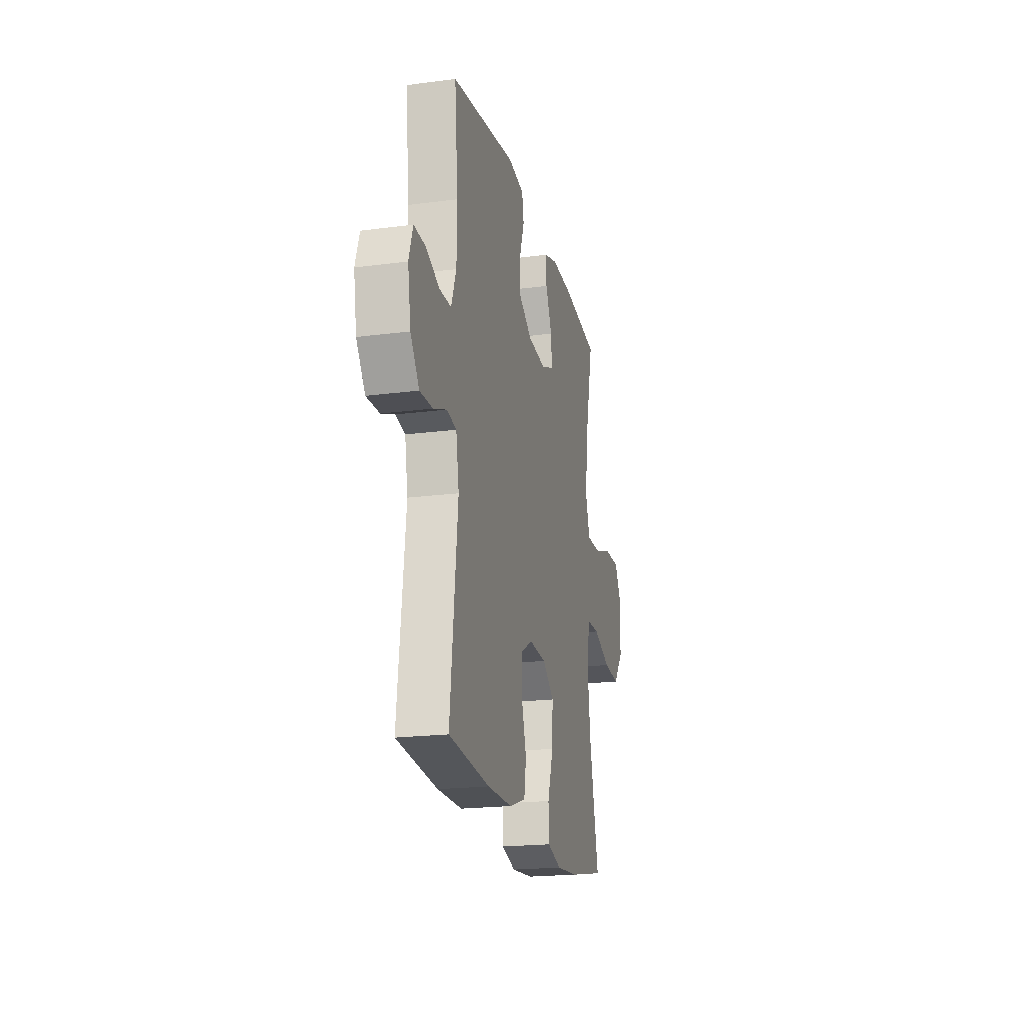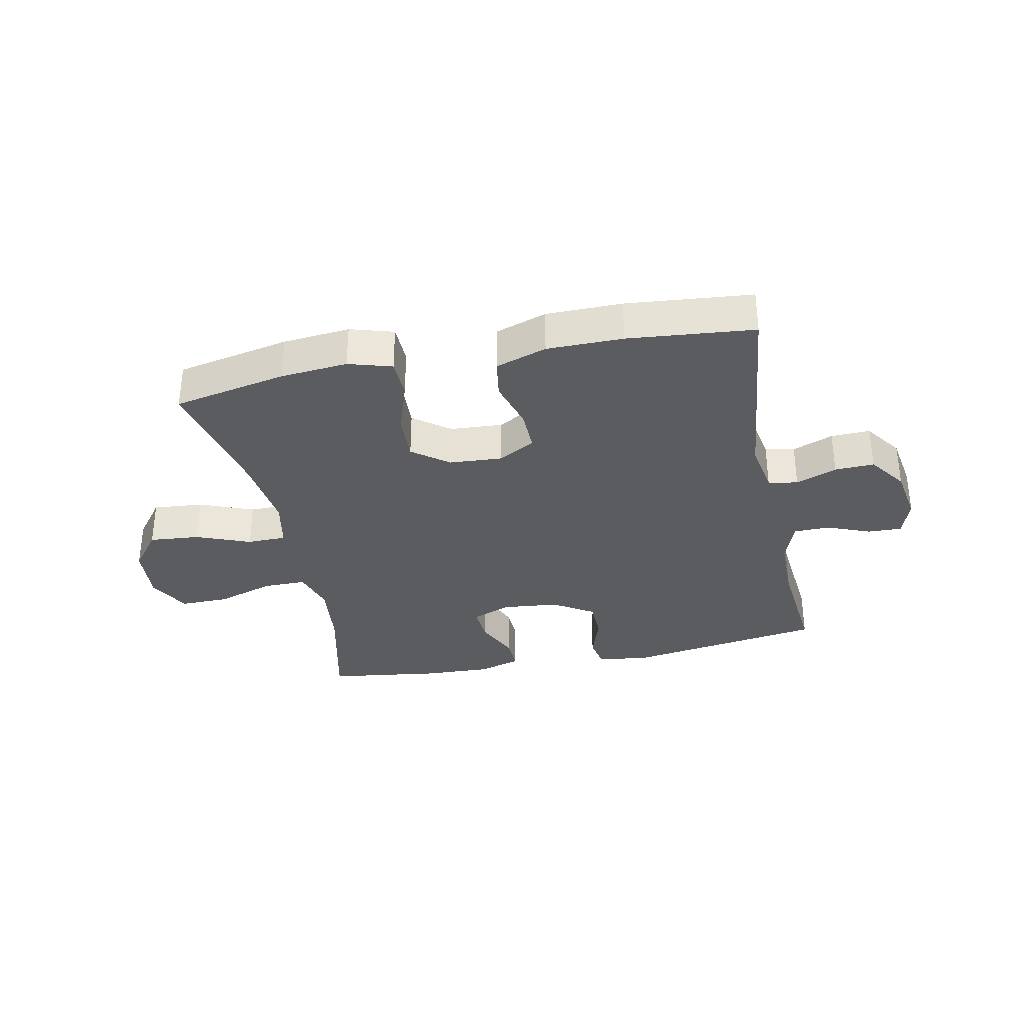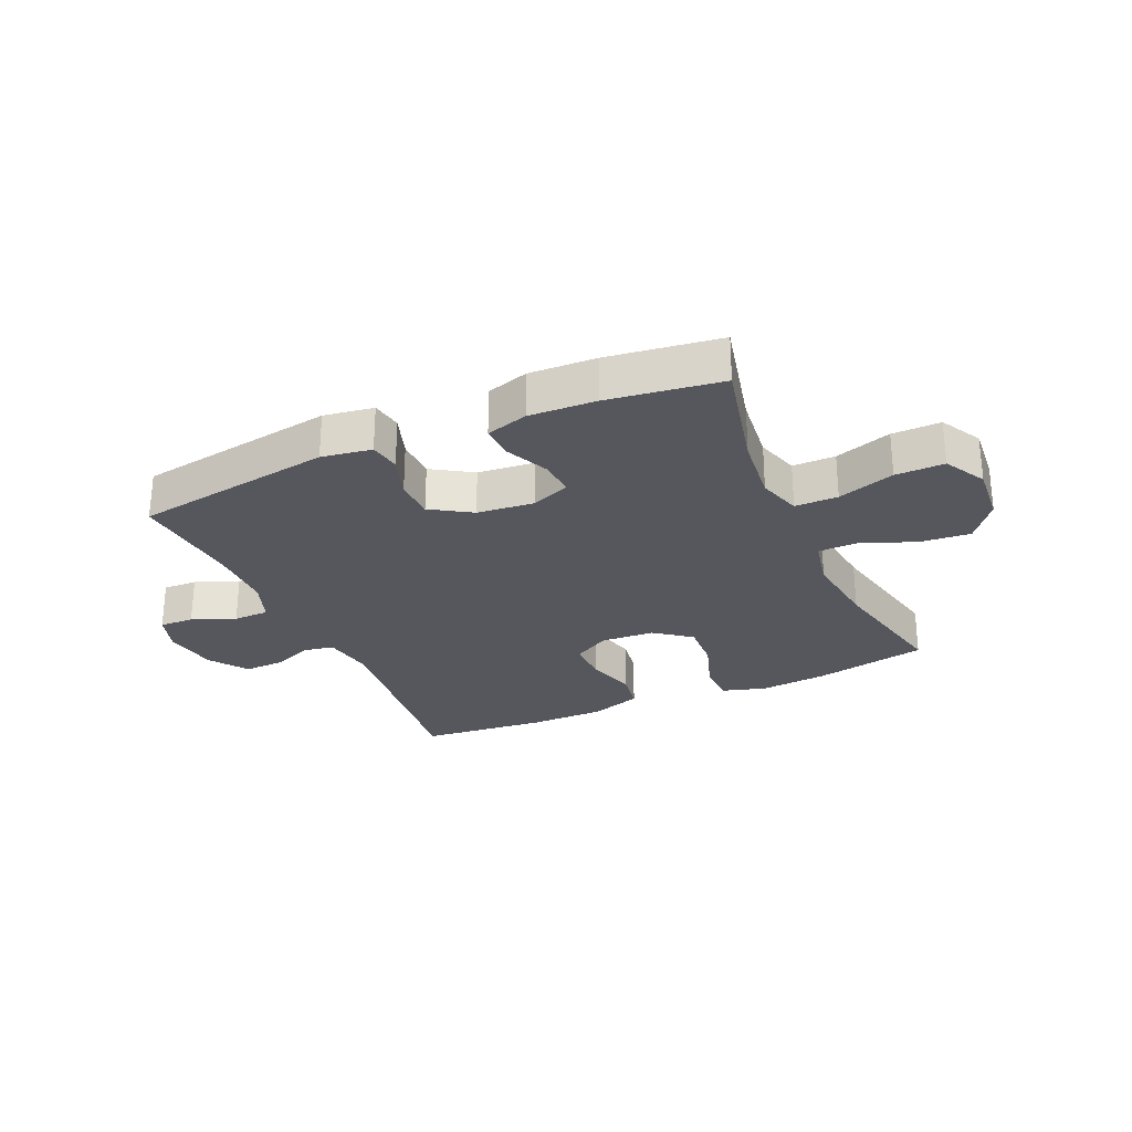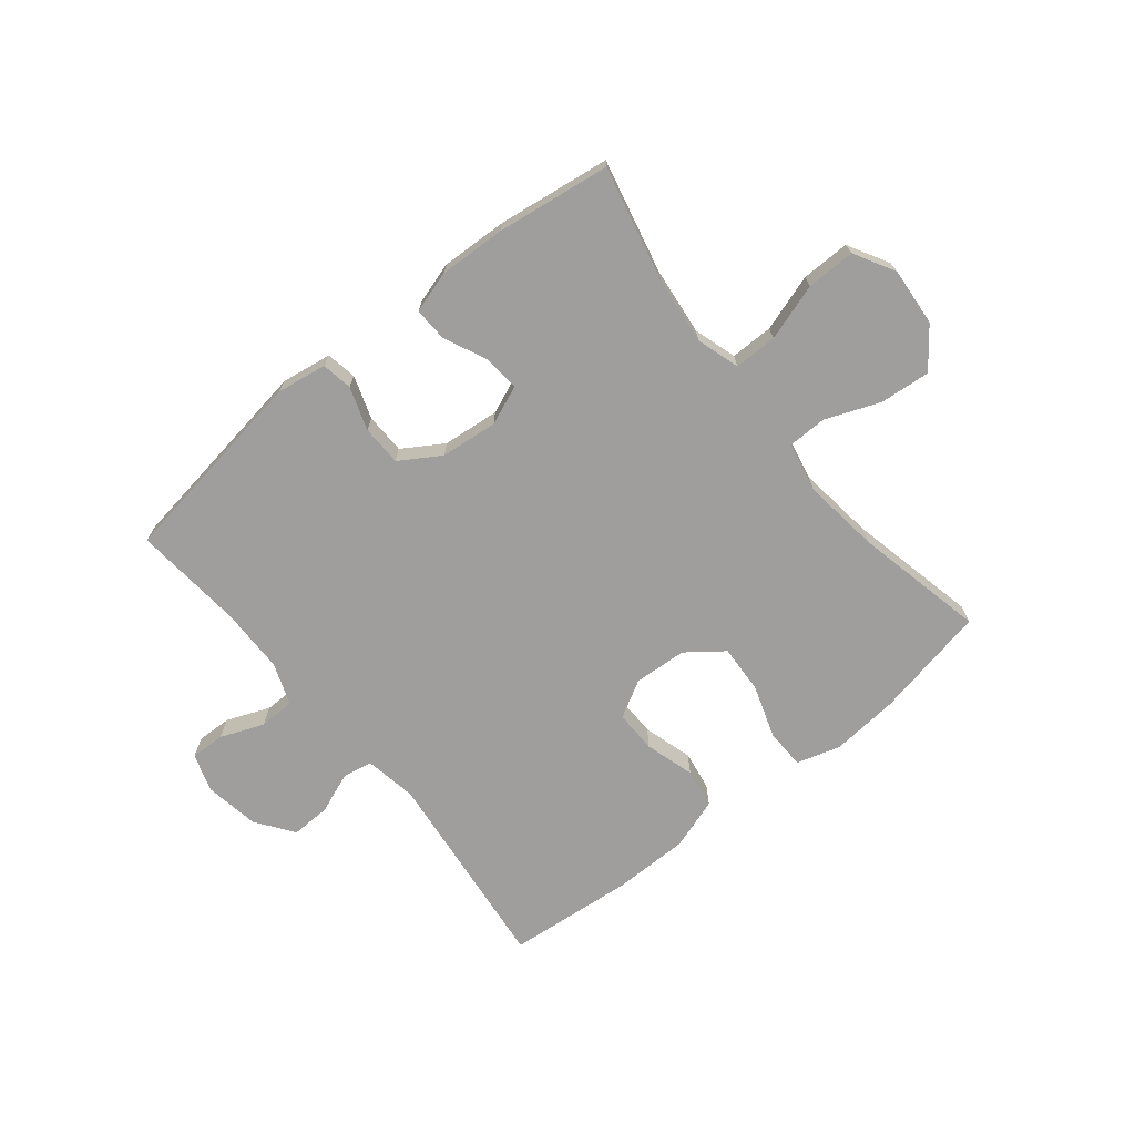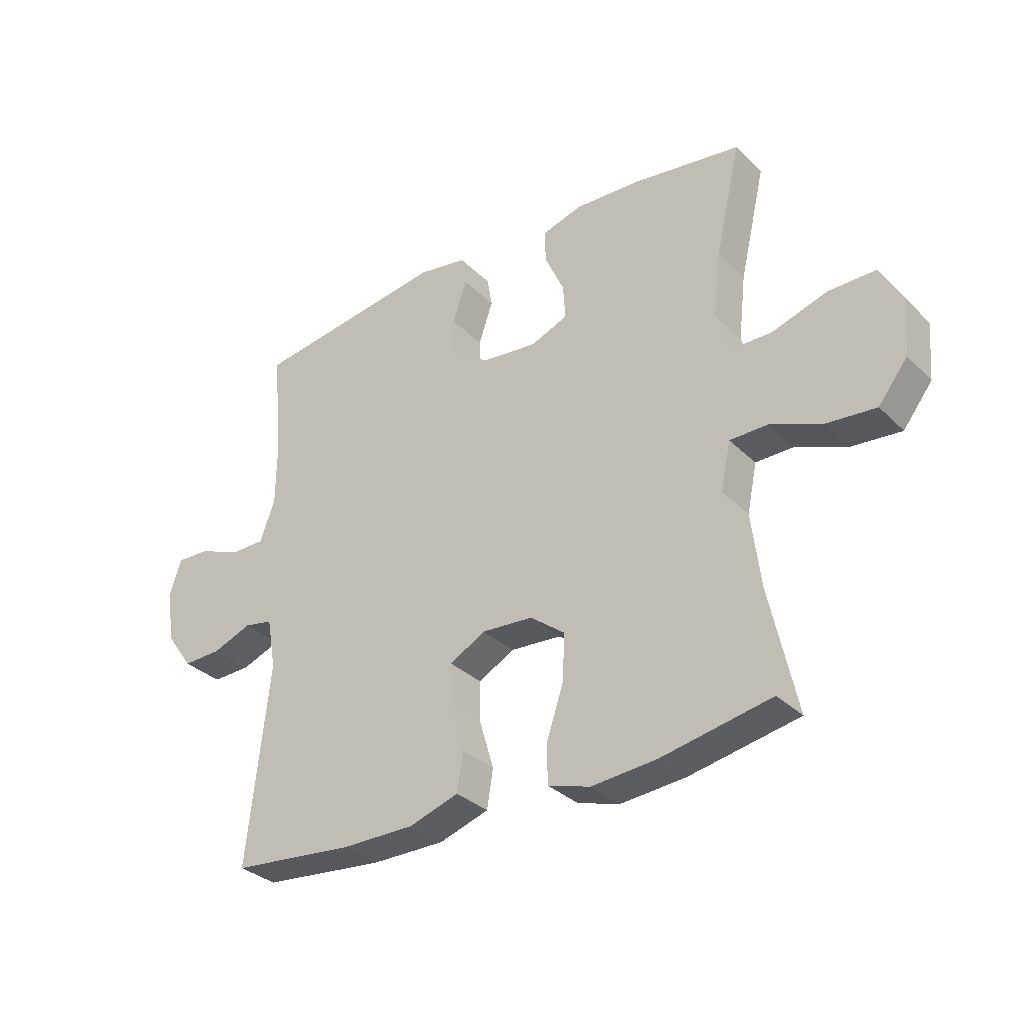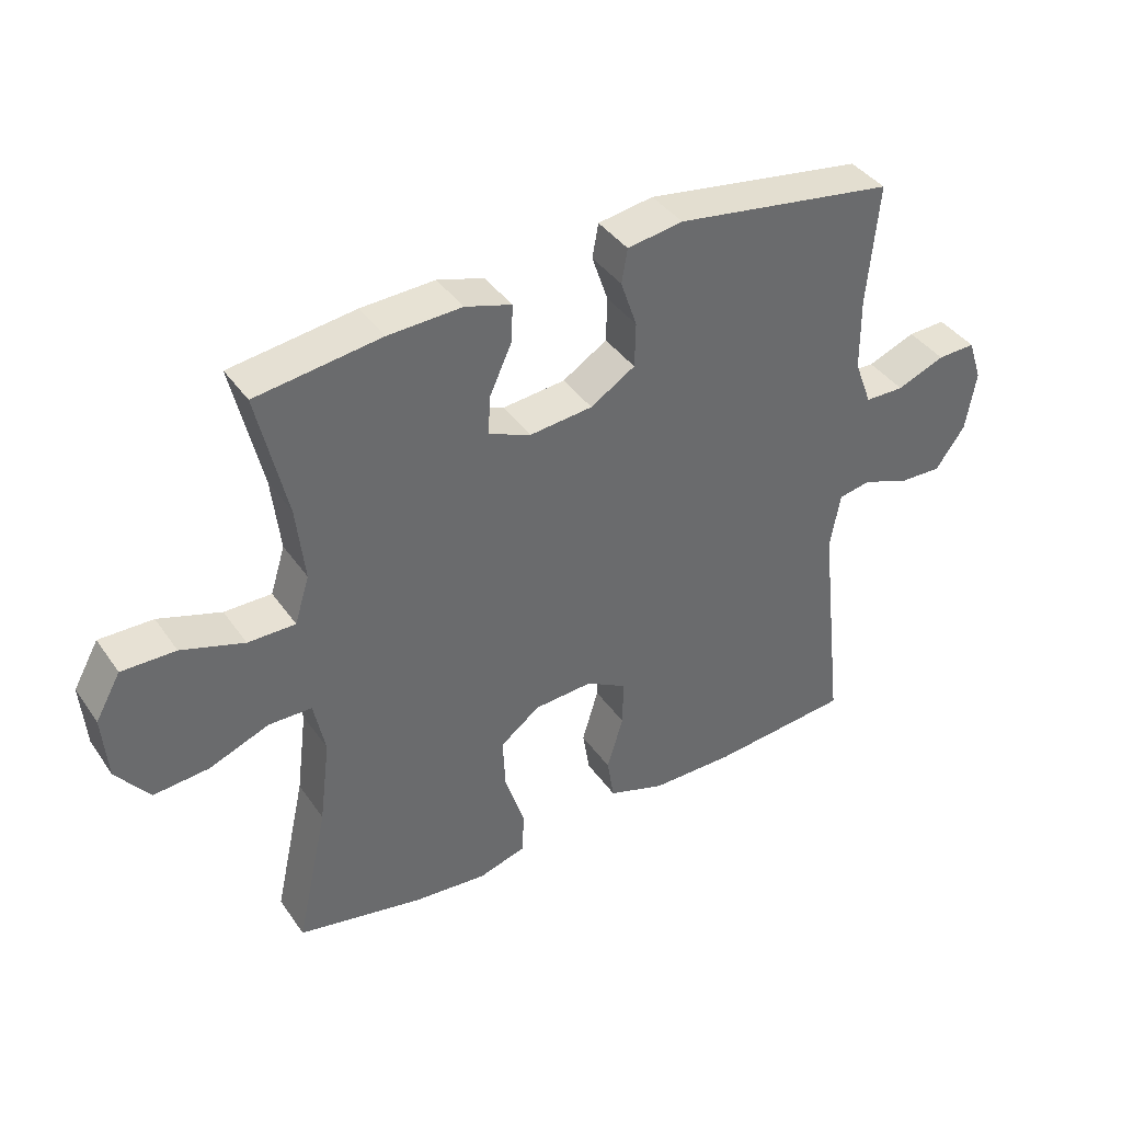
<metadata>
{"format":"obj","ext":"obj","renderer":"f3d","projection":"perspective","resolution":1024,"background":"white","views":[{"elev":-20.1,"azim":-76.5,"up":"+Z"},{"elev":-33.6,"azim":-168.3,"up":"+Y"},{"elev":-27.5,"azim":24.0,"up":"+Y"},{"elev":-70.9,"azim":39.0,"up":"+Y"},{"elev":-32.2,"azim":36.9,"up":"+Z"},{"elev":39.6,"azim":148.7,"up":"+Z"}]}
</metadata>
<code>
o path1094
v 0.3035 0.0375 0.5209
v 0.1869 0.0375 0.526
v 0.1137 0.0375 0.5041
v 0.116 0.0375 0.445
v 0.1506 0.0375 0.3696
v 0.1551 0.0375 0.3066
v 0.08773 0.0375 0.2794
v -0.01136 0.0375 0.2896
v -0.08168 0.0375 0.3336
v -0.08317 0.0375 0.4041
v -0.05752 0.0375 0.479
v -0.06692 0.0375 0.5326
v -0.1542 0.0375 0.5465
v -0.5014 0.0375 0.4936
v -0.4839 0.0375 0.3017
v -0.4852 0.0375 0.1875
v -0.5125 0.0375 0.1144
v -0.5743 0.0375 0.1136
v -0.6495 0.0375 0.1438
v -0.7093 0.0375 0.1458
v -0.7311 0.0375 0.07993
v -0.7154 0.0375 -0.01493
v -0.6686 0.0375 -0.08035
v -0.5998 0.0375 -0.07807
v -0.5285 0.0375 -0.05051
v -0.4772 0.0375 -0.06029
v -0.4613 0.0375 -0.1503
v -0.5014 0.0375 -0.5081
v -0.2822 0.0375 -0.5294
v -0.1497 0.0375 -0.5292
v -0.06039 0.0375 -0.4998
v -0.04927 0.0375 -0.4311
v -0.0747 0.0375 -0.345
v -0.07589 0.0375 -0.2716
v -0.01171 0.0375 -0.2355
v 0.08035 0.0375 -0.2416
v 0.1432 0.0375 -0.2893
v 0.1391 0.0375 -0.3729
v 0.1081 0.0375 -0.4654
v 0.1099 0.0375 -0.5346
v 0.1856 0.0375 -0.5573
v 0.3031 0.0375 -0.547
v 0.5005 0.0375 -0.5081
v 0.4509 0.0375 -0.2824
v 0.4341 0.0375 -0.1481
v 0.452 0.0375 -0.06211
v 0.52 0.0375 -0.06115
v 0.6144 0.0375 -0.09842
v 0.702 0.0375 -0.1062
v 0.7544 0.0375 -0.03853
v 0.7626 0.0375 0.06281
v 0.7228 0.0375 0.1343
v 0.6378 0.0375 0.1333
v 0.5389 0.0375 0.1015
v 0.4641 0.0375 0.1014
v 0.4409 0.0375 0.1765
v 0.4543 0.0375 0.2946
v 0.5005 0.0375 0.4936
v 0.3035 -0.0375 0.5209
v 0.1869 -0.0375 0.526
v 0.1137 -0.0375 0.5041
v 0.116 -0.0375 0.445
v 0.1506 -0.0375 0.3696
v 0.1551 -0.0375 0.3066
v 0.08773 -0.0375 0.2794
v -0.01136 -0.0375 0.2896
v -0.08168 -0.0375 0.3336
v -0.08317 -0.0375 0.4041
v -0.05752 -0.0375 0.479
v -0.06692 -0.0375 0.5326
v -0.1542 -0.0375 0.5465
v -0.5014 -0.0375 0.4936
v -0.4839 -0.0375 0.3017
v -0.4852 -0.0375 0.1875
v -0.5125 -0.0375 0.1144
v -0.5743 -0.0375 0.1136
v -0.6495 -0.0375 0.1438
v -0.7093 -0.0375 0.1458
v -0.7311 -0.0375 0.07993
v -0.7154 -0.0375 -0.01493
v -0.6686 -0.0375 -0.08035
v -0.5998 -0.0375 -0.07807
v -0.5285 -0.0375 -0.05051
v -0.4772 -0.0375 -0.06029
v -0.4613 -0.0375 -0.1503
v -0.5014 -0.0375 -0.5081
v -0.2822 -0.0375 -0.5294
v -0.1497 -0.0375 -0.5292
v -0.06039 -0.0375 -0.4998
v -0.04927 -0.0375 -0.4311
v -0.0747 -0.0375 -0.345
v -0.07589 -0.0375 -0.2716
v -0.01171 -0.0375 -0.2355
v 0.08035 -0.0375 -0.2416
v 0.1432 -0.0375 -0.2893
v 0.1391 -0.0375 -0.3729
v 0.1081 -0.0375 -0.4654
v 0.1099 -0.0375 -0.5346
v 0.1856 -0.0375 -0.5573
v 0.3031 -0.0375 -0.547
v 0.5005 -0.0375 -0.5081
v 0.4509 -0.0375 -0.2824
v 0.4341 -0.0375 -0.1481
v 0.452 -0.0375 -0.06211
v 0.52 -0.0375 -0.06115
v 0.6144 -0.0375 -0.09842
v 0.702 -0.0375 -0.1062
v 0.7544 -0.0375 -0.03853
v 0.7626 -0.0375 0.06281
v 0.7228 -0.0375 0.1343
v 0.6378 -0.0375 0.1333
v 0.5389 -0.0375 0.1015
v 0.4641 -0.0375 0.1014
v 0.4409 -0.0375 0.1765
v 0.4543 -0.0375 0.2946
v 0.5005 -0.0375 0.4936
v -0.06692 0.0375 0.5326
v -0.06692 0.0375 0.5326
v -0.1542 0.0375 0.5465
v -0.05752 0.0375 0.479
v 0.3035 0.0375 0.5209
v 0.1869 0.0375 0.526
v 0.1137 0.0375 0.5041
v 0.1137 0.0375 0.5041
v 0.116 0.0375 0.445
v -0.5014 0.0375 0.4936
v -0.5014 0.0375 0.4936
v 0.5005 0.0375 0.4936
v 0.5005 0.0375 0.4936
v -0.08317 0.0375 0.4041
v 0.1506 0.0375 0.3696
v -0.4839 0.0375 0.3017
v 0.4543 0.0375 0.2946
v -0.08168 0.0375 0.3336
v 0.1551 0.0375 0.3066
v 0.1551 0.0375 0.3066
v -0.01136 0.0375 0.2896
v 0.08773 0.0375 0.2794
v -0.4852 0.0375 0.1875
v 0.4409 0.0375 0.1765
v -0.5125 0.0375 0.1144
v -0.5125 0.0375 0.1144
v 0.4641 0.0375 0.1014
v 0.4641 0.0375 0.1014
v -0.6495 0.0375 0.1438
v -0.7093 0.0375 0.1458
v -0.7093 0.0375 0.1458
v -0.7311 0.0375 0.07993
v -0.5743 0.0375 0.1136
v 0.7626 0.0375 0.06281
v 0.7228 0.0375 0.1343
v 0.7228 0.0375 0.1343
v 0.6378 0.0375 0.1333
v 0.5389 0.0375 0.1015
v -0.7154 0.0375 -0.01493
v 0.7544 0.0375 -0.03853
v -0.6686 0.0375 -0.08035
v 0.702 0.0375 -0.1062
v -0.5285 0.0375 -0.05051
v -0.4772 0.0375 -0.06029
v -0.4772 0.0375 -0.06029
v -0.5998 0.0375 -0.07807
v 0.452 0.0375 -0.06211
v 0.452 0.0375 -0.06211
v 0.52 0.0375 -0.06115
v -0.4613 0.0375 -0.1503
v 0.6144 0.0375 -0.09842
v 0.4341 0.0375 -0.1481
v 0.4509 0.0375 -0.2824
v -0.01171 0.0375 -0.2355
v 0.08035 0.0375 -0.2416
v -0.07589 0.0375 -0.2716
v -0.07589 0.0375 -0.2716
v 0.1432 0.0375 -0.2893
v -0.0747 0.0375 -0.345
v 0.1391 0.0375 -0.3729
v -0.04927 0.0375 -0.4311
v 0.1081 0.0375 -0.4654
v 0.5005 0.0375 -0.5081
v 0.5005 0.0375 -0.5081
v -0.06039 0.0375 -0.4998
v -0.06039 0.0375 -0.4998
v 0.1099 0.0375 -0.5346
v 0.1099 0.0375 -0.5346
v -0.5014 0.0375 -0.5081
v -0.5014 0.0375 -0.5081
v -0.1497 0.0375 -0.5292
v -0.2822 0.0375 -0.5294
v 0.3031 0.0375 -0.547
v 0.1856 0.0375 -0.5573
v -0.06692 -0.0375 0.5326
v -0.06692 -0.0375 0.5326
v -0.1542 -0.0375 0.5465
v -0.05752 -0.0375 0.479
v 0.3035 -0.0375 0.5209
v 0.1869 -0.0375 0.526
v 0.1137 -0.0375 0.5041
v 0.1137 -0.0375 0.5041
v 0.116 -0.0375 0.445
v -0.5014 -0.0375 0.4936
v -0.5014 -0.0375 0.4936
v 0.5005 -0.0375 0.4936
v 0.5005 -0.0375 0.4936
v -0.08317 -0.0375 0.4041
v 0.1506 -0.0375 0.3696
v -0.4839 -0.0375 0.3017
v 0.4543 -0.0375 0.2946
v -0.08168 -0.0375 0.3336
v 0.1551 -0.0375 0.3066
v 0.1551 -0.0375 0.3066
v -0.01136 -0.0375 0.2896
v 0.08773 -0.0375 0.2794
v -0.4852 -0.0375 0.1875
v 0.4409 -0.0375 0.1765
v -0.5125 -0.0375 0.1144
v -0.5125 -0.0375 0.1144
v 0.4641 -0.0375 0.1014
v 0.4641 -0.0375 0.1014
v -0.6495 -0.0375 0.1438
v -0.7093 -0.0375 0.1458
v -0.7093 -0.0375 0.1458
v -0.7311 -0.0375 0.07993
v -0.5743 -0.0375 0.1136
v 0.7626 -0.0375 0.06281
v 0.7228 -0.0375 0.1343
v 0.7228 -0.0375 0.1343
v 0.6378 -0.0375 0.1333
v 0.5389 -0.0375 0.1015
v -0.7154 -0.0375 -0.01493
v 0.7544 -0.0375 -0.03853
v -0.6686 -0.0375 -0.08035
v 0.702 -0.0375 -0.1062
v -0.5285 -0.0375 -0.05051
v -0.4772 -0.0375 -0.06029
v -0.4772 -0.0375 -0.06029
v -0.5998 -0.0375 -0.07807
v 0.452 -0.0375 -0.06211
v 0.452 -0.0375 -0.06211
v 0.52 -0.0375 -0.06115
v -0.4613 -0.0375 -0.1503
v 0.6144 -0.0375 -0.09842
v 0.4341 -0.0375 -0.1481
v 0.4509 -0.0375 -0.2824
v -0.01171 -0.0375 -0.2355
v 0.08035 -0.0375 -0.2416
v -0.07589 -0.0375 -0.2716
v -0.07589 -0.0375 -0.2716
v 0.1432 -0.0375 -0.2893
v -0.0747 -0.0375 -0.345
v 0.1391 -0.0375 -0.3729
v -0.04927 -0.0375 -0.4311
v 0.1081 -0.0375 -0.4654
v 0.5005 -0.0375 -0.5081
v 0.5005 -0.0375 -0.5081
v -0.06039 -0.0375 -0.4998
v -0.06039 -0.0375 -0.4998
v 0.1099 -0.0375 -0.5346
v 0.1099 -0.0375 -0.5346
v -0.5014 -0.0375 -0.5081
v -0.5014 -0.0375 -0.5081
v -0.1497 -0.0375 -0.5292
v -0.2822 -0.0375 -0.5294
v 0.3031 -0.0375 -0.547
v 0.1856 -0.0375 -0.5573
f 195 205 207
f 195 207 202
f 232 230 241
f 230 227 241
f 222 219 220
f 241 228 239
f 225 227 224
f 234 211 208
f 233 223 236
f 242 245 248
f 193 194 191
f 243 250 263
f 248 250 243
f 215 223 233
f 237 212 245
f 229 223 222
f 228 217 239
f 234 215 233
f 234 213 215
f 264 252 257
f 196 205 195
f 263 250 264
f 205 196 199
f 206 193 200
f 236 223 229
f 193 204 194
f 222 223 219
f 249 261 251
f 213 208 206
f 208 204 206
f 243 263 253
f 206 204 193
f 237 245 242
f 241 227 228
f 239 217 237
f 217 209 212
f 224 227 230
f 242 248 243
f 250 252 264
f 236 229 231
f 245 212 244
f 234 208 213
f 262 240 259
f 197 199 196
f 246 234 240
f 249 262 261
f 237 217 212
f 251 261 255
f 246 262 249
f 209 207 205
f 214 209 217
f 212 211 244
f 207 209 214
f 211 234 244
f 244 234 246
f 262 246 240
f 118 13 71 192
f 11 12 70 69
f 1 2 60 59
f 2 124 198 60
f 3 4 62 61
f 13 127 201 71
f 129 1 59 203
f 10 11 69 68
f 4 5 63 62
f 14 15 73 72
f 57 58 116 115
f 9 10 68 67
f 5 136 210 63
f 8 9 67 66
f 6 7 65 64
f 15 16 74 73
f 56 57 115 114
f 7 8 66 65
f 16 142 216 74
f 144 56 114 218
f 19 147 221 77
f 20 21 79 78
f 18 19 77 76
f 51 152 226 109
f 52 53 111 110
f 53 54 112 111
f 17 18 76 75
f 54 55 113 112
f 21 22 80 79
f 50 51 109 108
f 22 23 81 80
f 49 50 108 107
f 25 161 235 83
f 24 25 83 82
f 23 24 82 81
f 164 47 105 238
f 26 27 85 84
f 48 49 107 106
f 47 48 106 105
f 45 46 104 103
f 44 45 103 102
f 35 36 94 93
f 173 35 93 247
f 36 37 95 94
f 33 34 92 91
f 37 38 96 95
f 32 33 91 90
f 38 39 97 96
f 180 44 102 254
f 182 32 90 256
f 39 184 258 97
f 27 186 260 85
f 30 31 89 88
f 29 30 88 87
f 28 29 87 86
f 42 43 101 100
f 41 42 100 99
f 40 41 99 98
f 121 133 131
f 121 128 133
f 158 167 156
f 156 167 153
f 148 146 145
f 167 165 154
f 151 150 153
f 160 134 137
f 159 162 149
f 168 174 171
f 119 117 120
f 169 189 176
f 174 169 176
f 141 159 149
f 163 171 138
f 155 148 149
f 154 165 143
f 160 159 141
f 160 141 139
f 190 183 178
f 122 121 131
f 189 190 176
f 131 125 122
f 132 126 119
f 162 155 149
f 119 120 130
f 148 145 149
f 175 177 187
f 139 132 134
f 134 132 130
f 169 179 189
f 132 119 130
f 163 168 171
f 167 154 153
f 165 163 143
f 143 138 135
f 150 156 153
f 168 169 174
f 176 190 178
f 162 157 155
f 171 170 138
f 160 139 134
f 188 185 166
f 123 122 125
f 172 166 160
f 175 187 188
f 163 138 143
f 177 181 187
f 172 175 188
f 135 131 133
f 140 143 135
f 138 170 137
f 133 140 135
f 137 170 160
f 170 172 160
f 188 166 172

</code>
